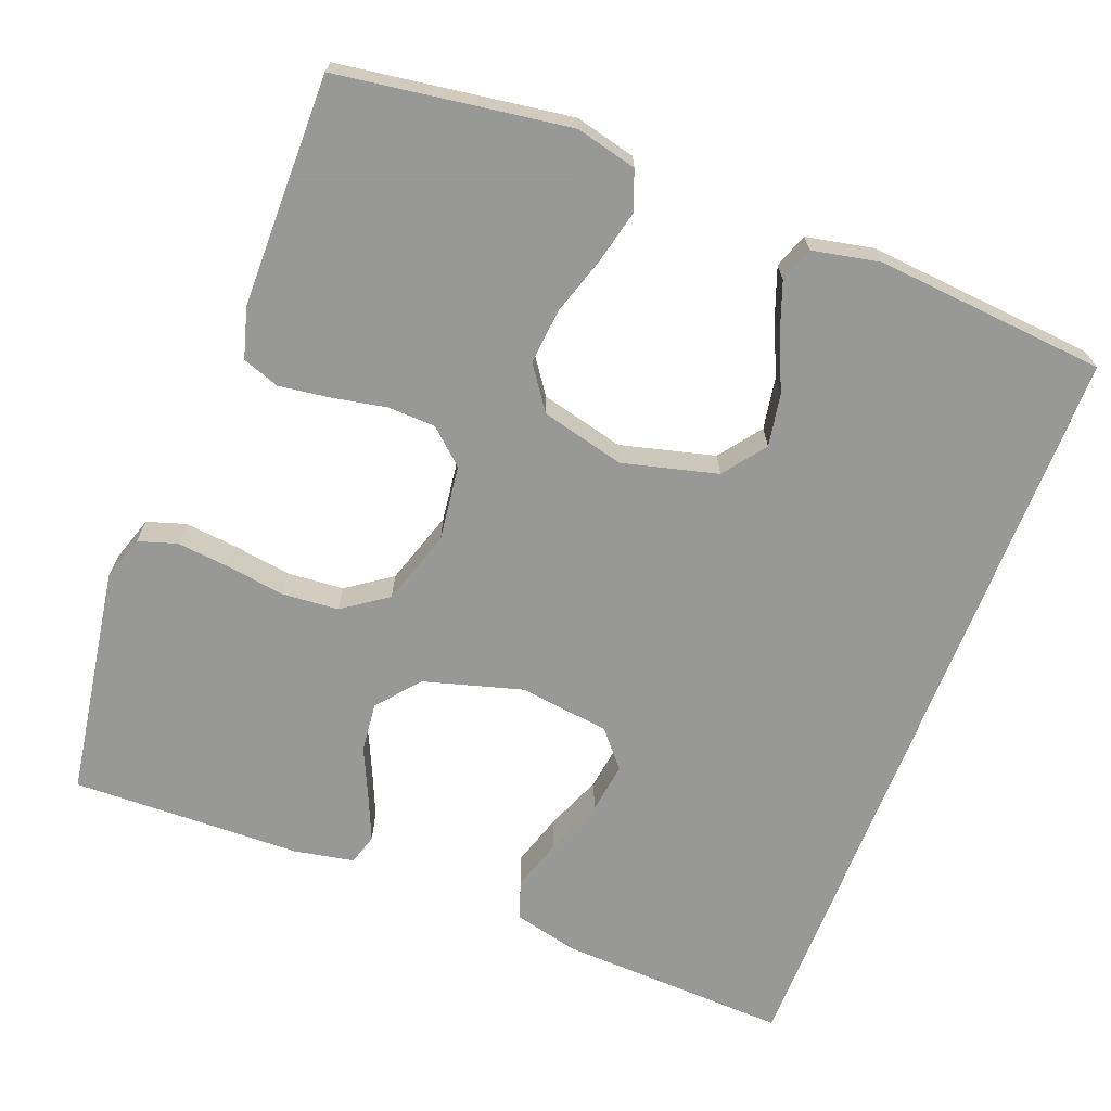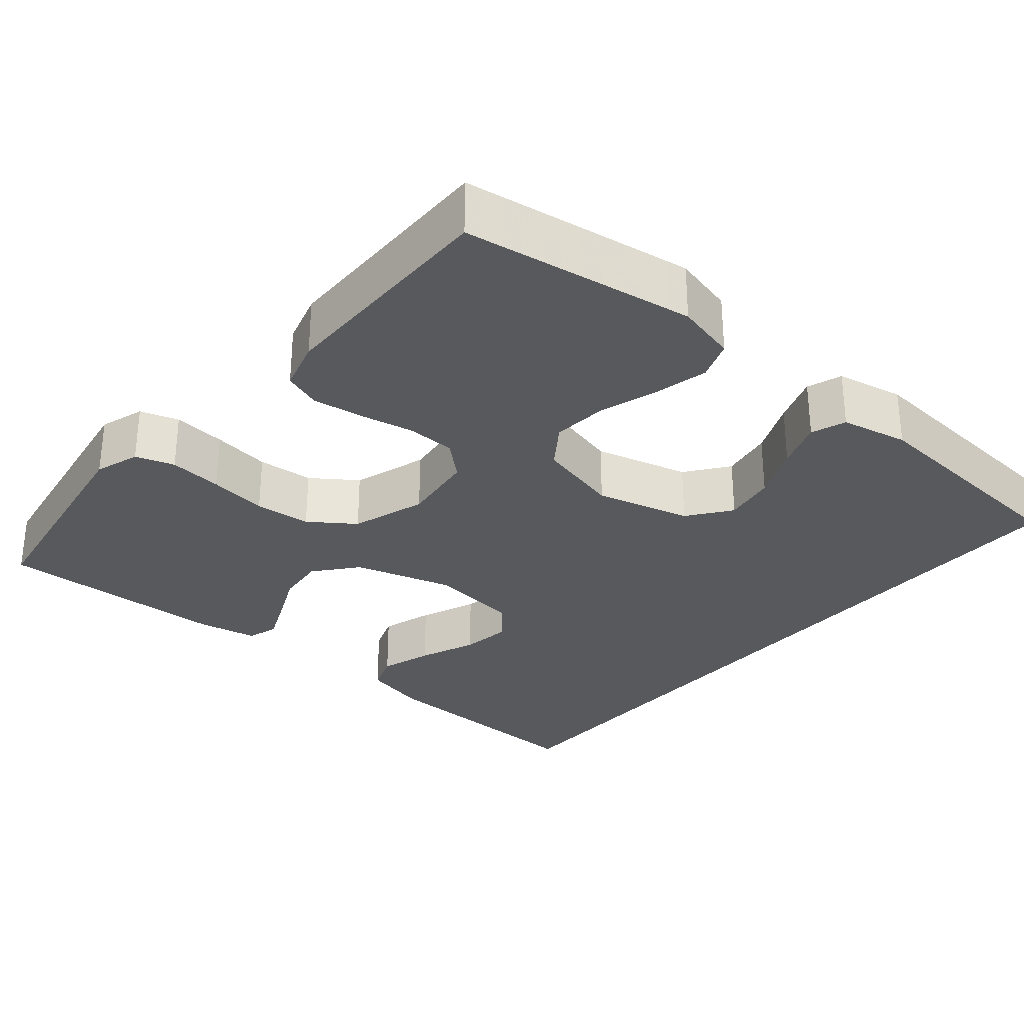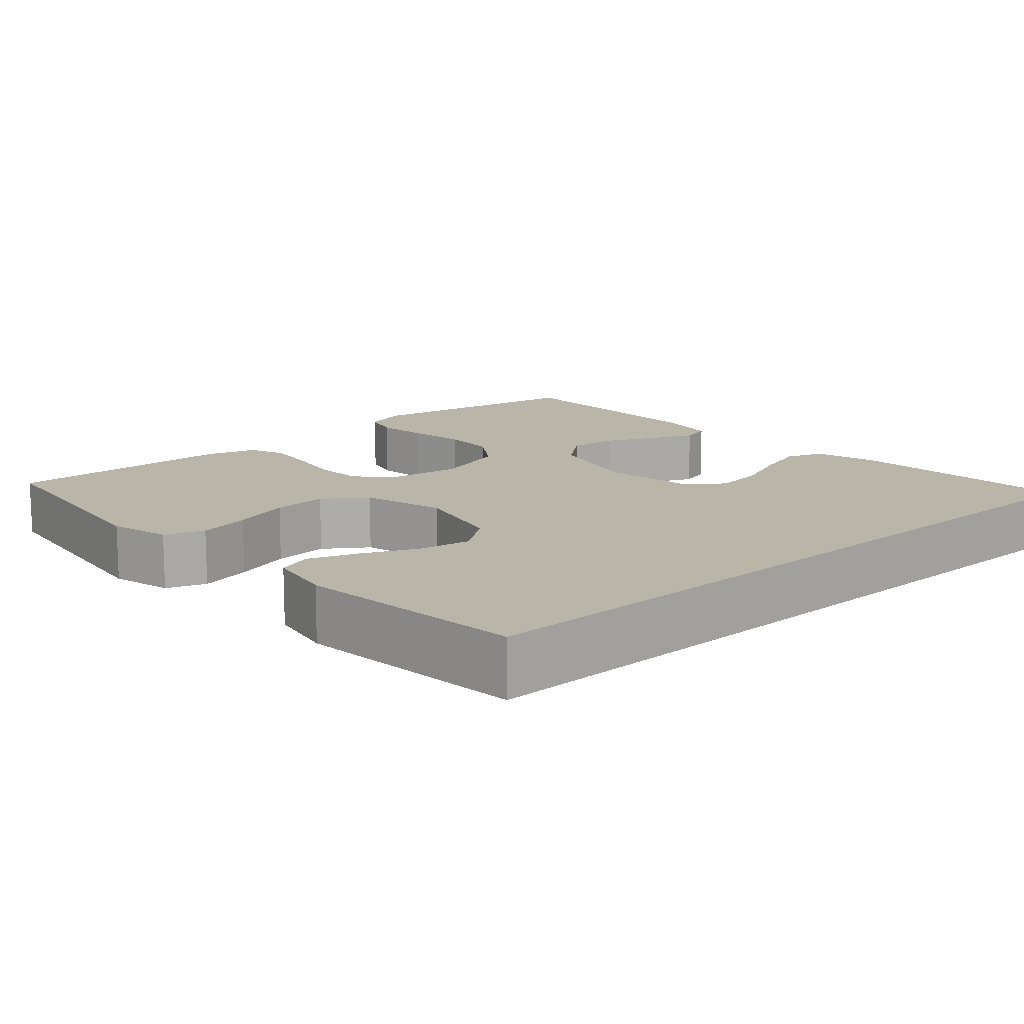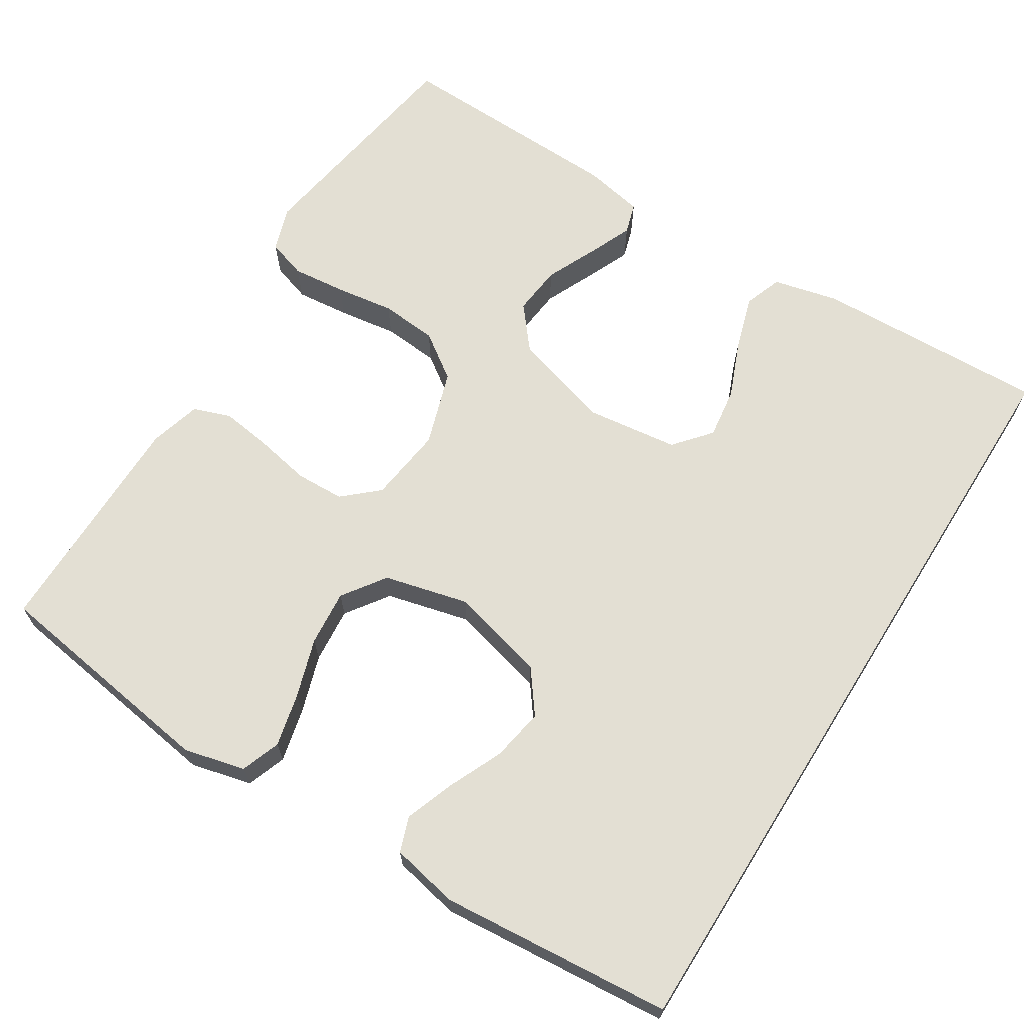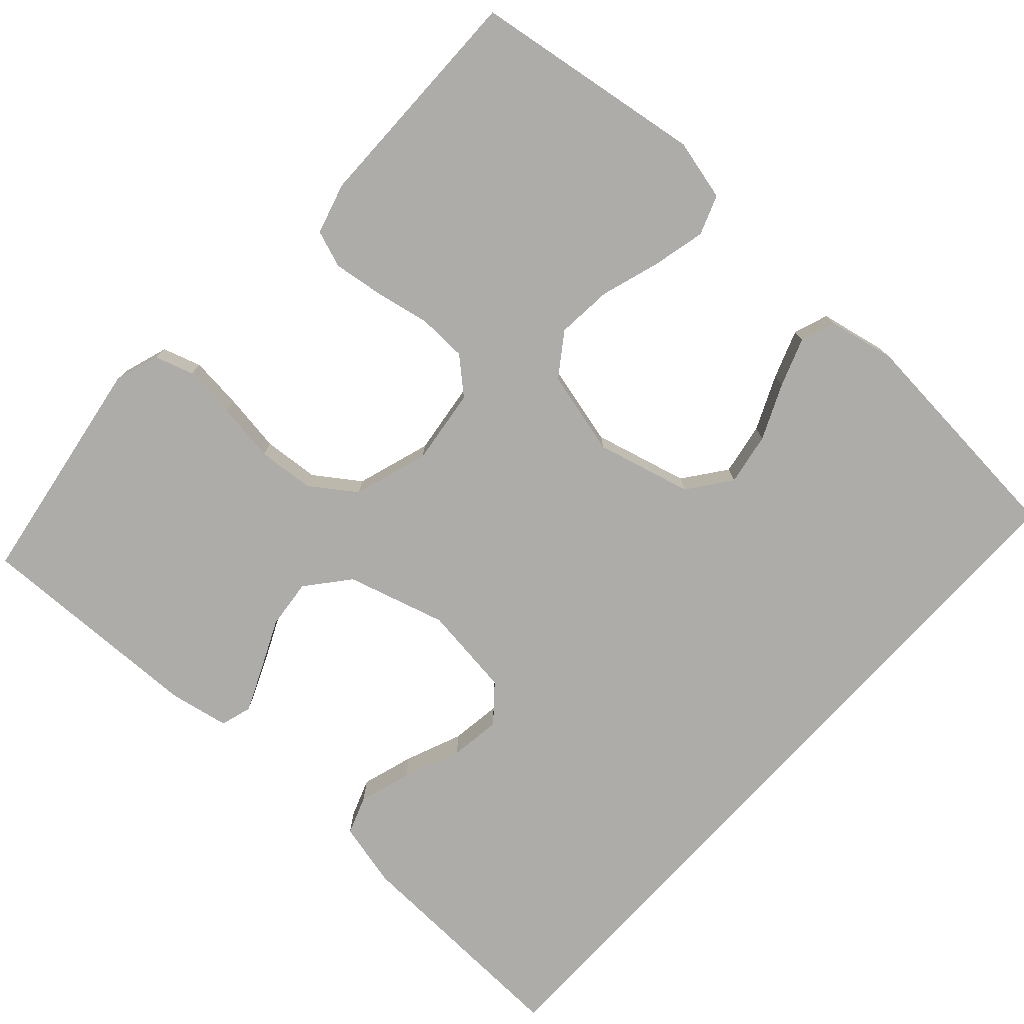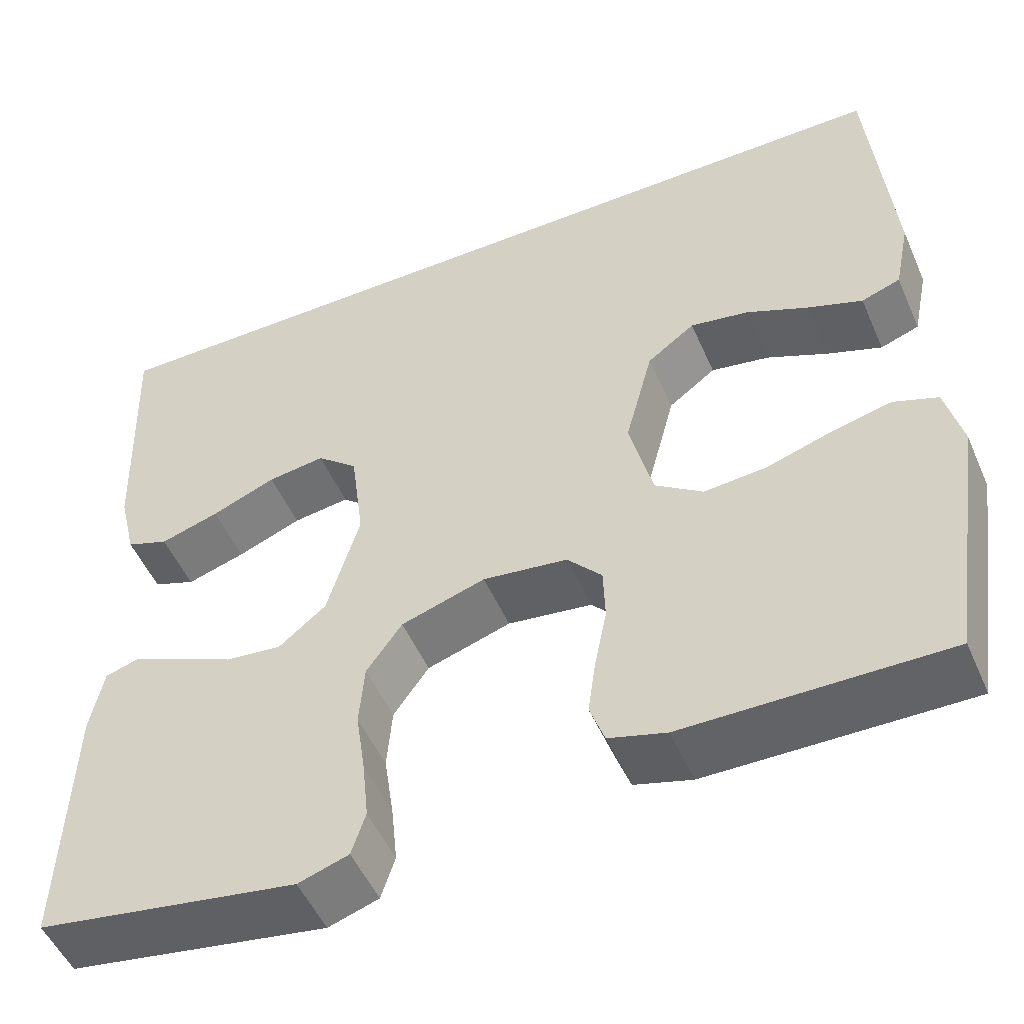
<metadata>
{"format":"obj","ext":"obj","renderer":"f3d","projection":"perspective","resolution":1024,"background":"white","views":[{"elev":-68.4,"azim":-111.2,"up":"+Y"},{"elev":-30.1,"azim":-130.2,"up":"+Y"},{"elev":13.4,"azim":-42.3,"up":"+Y"},{"elev":67.0,"azim":-58.0,"up":"+Y"},{"elev":-76.7,"azim":-132.5,"up":"+Y"},{"elev":-51.3,"azim":-156.7,"up":"+Z"}]}
</metadata>
<code>
v -0.503 0.07 0.5
v 0.508 0.07 0.5
v 0.497 0.07 0.2
v 0.477 0.07 0.116
v 0.428 0.07 0.098
v 0.36 0.07 0.119
v 0.286 0.07 0.149
v 0.22 0.07 0.158
v 0.173 0.07 0.118
v 0.158 0.07 0
v 0.195 0.07 -0.128
v 0.25 0.07 -0.173
v 0.314 0.07 -0.166
v 0.379 0.07 -0.136
v 0.436 0.07 -0.111
v 0.476 0.07 -0.123
v 0.491 0.07 -0.2
v 0.5 0.07 -0.5
v 0.2 0.07 -0.549
v 0.142 0.07 -0.53
v 0.126 0.07 -0.48
v 0.133 0.07 -0.411
v 0.144 0.07 -0.335
v 0.138 0.07 -0.262
v 0.097 0.07 -0.204
v 0 0.07 -0.173
v -0.098 0.07 -0.186
v -0.138 0.07 -0.231
v -0.14 0.07 -0.294
v -0.126 0.07 -0.365
v -0.117 0.07 -0.43
v -0.134 0.07 -0.478
v -0.2 0.07 -0.497
v -0.5 0.07 -0.5
v -0.545 0.07 -0.2
v -0.526 0.07 -0.121
v -0.475 0.07 -0.102
v -0.406 0.07 -0.118
v -0.33 0.07 -0.142
v -0.258 0.07 -0.148
v -0.203 0.07 -0.109
v -0.176 0.07 0
v -0.208 0.07 0.123
v -0.263 0.07 0.164
v -0.331 0.07 0.152
v -0.402 0.07 0.12
v -0.465 0.07 0.097
v -0.51 0.07 0.113
v -0.528 0.07 0.2
v -0.503 0 0.5
v 0.508 0 0.5
v 0.497 0 0.2
v 0.477 0 0.116
v 0.428 0 0.098
v 0.36 0 0.119
v 0.286 0 0.149
v 0.22 0 0.158
v 0.173 0 0.118
v 0.158 0 0
v 0.195 0 -0.128
v 0.25 0 -0.173
v 0.314 0 -0.166
v 0.379 0 -0.136
v 0.436 0 -0.111
v 0.476 0 -0.123
v 0.491 0 -0.2
v 0.5 0 -0.5
v 0.2 0 -0.549
v 0.142 0 -0.53
v 0.126 0 -0.48
v 0.133 0 -0.411
v 0.144 0 -0.335
v 0.138 0 -0.262
v 0.097 0 -0.204
v 0 0 -0.173
v -0.098 0 -0.186
v -0.138 0 -0.231
v -0.14 0 -0.294
v -0.126 0 -0.365
v -0.117 0 -0.43
v -0.134 0 -0.478
v -0.2 0 -0.497
v -0.5 0 -0.5
v -0.545 0 -0.2
v -0.526 0 -0.121
v -0.475 0 -0.102
v -0.406 0 -0.118
v -0.33 0 -0.142
v -0.258 0 -0.148
v -0.203 0 -0.109
v -0.176 0 0
v -0.208 0 0.123
v -0.263 0 0.164
v -0.331 0 0.152
v -0.402 0 0.12
v -0.465 0 0.097
v -0.51 0 0.113
v -0.528 0 0.2
f 48 49 1
f 47 48 1
f 46 47 1
f 45 46 1
f 44 45 1 2
f 43 44 2 3
f 37 38 39
f 36 37 39
f 35 36 39
f 34 35 39
f 33 34 39
f 32 33 39
f 31 32 39
f 30 31 39
f 29 30 39
f 28 29 39 40
f 27 28 40 41
f 21 22 23
f 20 21 23
f 19 20 23
f 18 19 23
f 17 18 23
f 16 17 23
f 15 16 23
f 14 15 23
f 13 14 23
f 12 13 23 24
f 11 12 24 25
f 5 6 7
f 4 5 7
f 3 4 7
f 3 7 8
f 43 3 8
f 42 43 8 9
f 42 9 10
f 41 42 10
f 27 41 10
f 26 27 10
f 10 11 25 26
f 50 98 97
f 50 97 96
f 50 96 95
f 50 95 94
f 51 50 94 93
f 52 51 93 92
f 88 87 86
f 88 86 85
f 88 85 84
f 88 84 83
f 88 83 82
f 88 82 81
f 88 81 80
f 88 80 79
f 88 79 78
f 89 88 78 77
f 90 89 77 76
f 72 71 70
f 72 70 69
f 72 69 68
f 72 68 67
f 72 67 66
f 72 66 65
f 72 65 64
f 72 64 63
f 72 63 62
f 73 72 62 61
f 74 73 61 60
f 56 55 54
f 56 54 53
f 56 53 52
f 57 56 52
f 57 52 92
f 58 57 92 91
f 59 58 91
f 59 91 90
f 59 90 76
f 59 76 75
f 75 74 60 59
f 1 50 51 2
f 2 51 52 3
f 3 52 53 4
f 4 53 54 5
f 5 54 55 6
f 6 55 56 7
f 7 56 57 8
f 8 57 58 9
f 9 58 59 10
f 10 59 60 11
f 11 60 61 12
f 12 61 62 13
f 13 62 63 14
f 14 63 64 15
f 15 64 65 16
f 16 65 66 17
f 17 66 67 18
f 18 67 68 19
f 19 68 69 20
f 20 69 70 21
f 21 70 71 22
f 22 71 72 23
f 23 72 73 24
f 24 73 74 25
f 25 74 75 26
f 26 75 76 27
f 27 76 77 28
f 28 77 78 29
f 29 78 79 30
f 30 79 80 31
f 31 80 81 32
f 32 81 82 33
f 33 82 83 34
f 34 83 84 35
f 35 84 85 36
f 36 85 86 37
f 37 86 87 38
f 38 87 88 39
f 39 88 89 40
f 40 89 90 41
f 41 90 91 42
f 42 91 92 43
f 43 92 93 44
f 44 93 94 45
f 45 94 95 46
f 46 95 96 47
f 47 96 97 48
f 48 97 98 49
f 49 98 50 1

</code>
